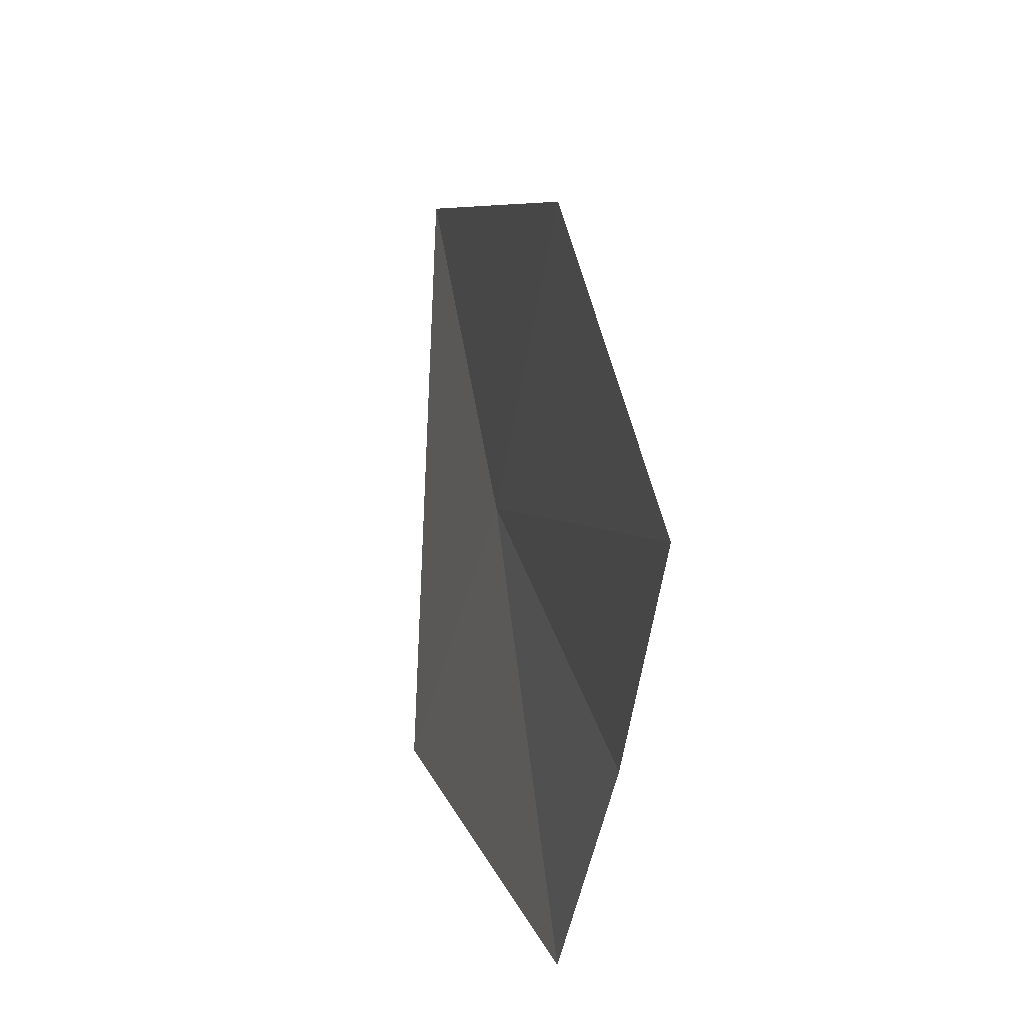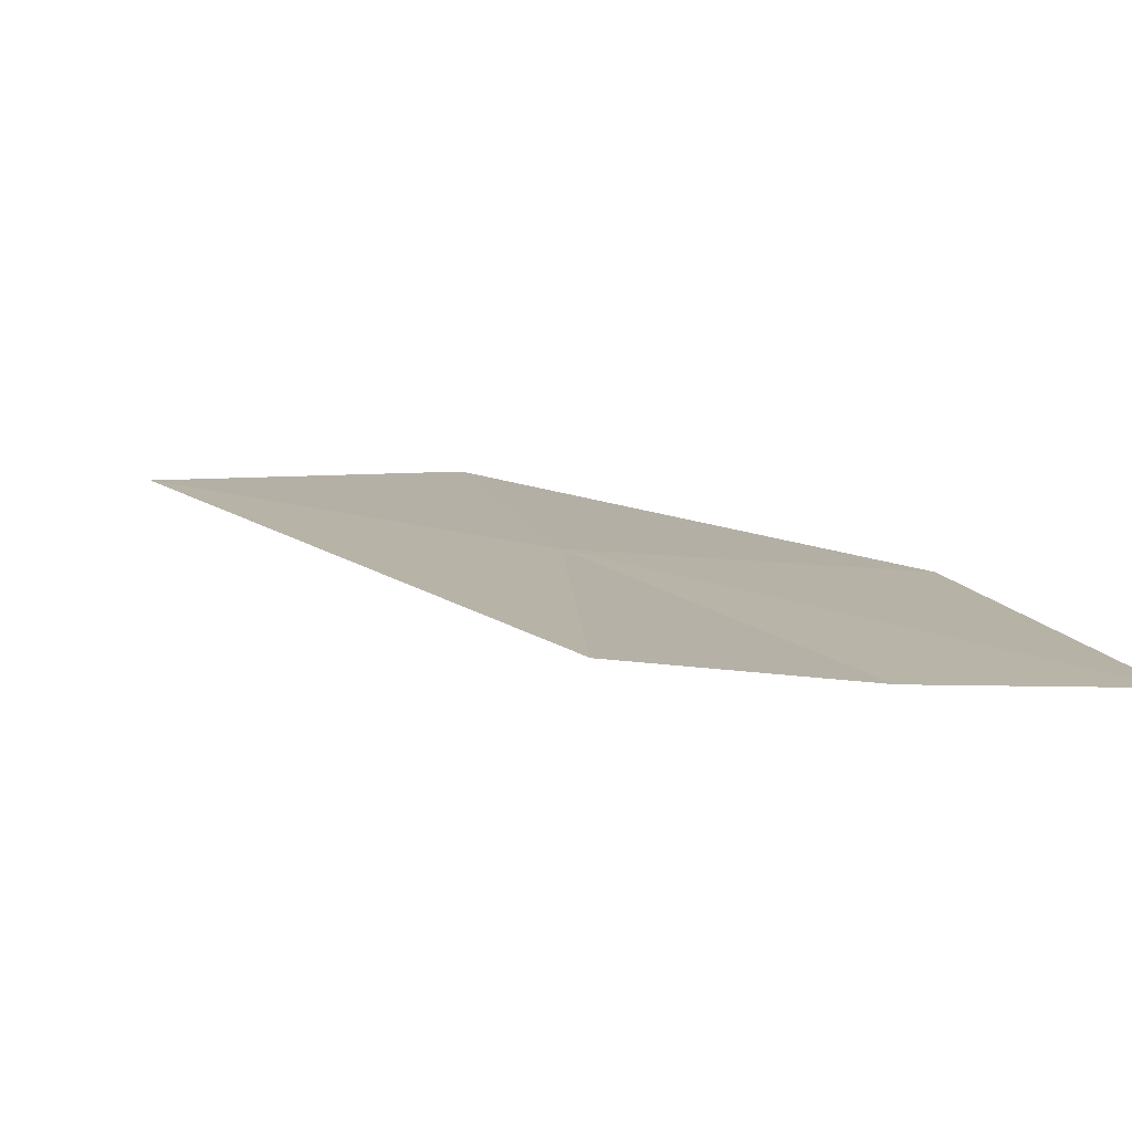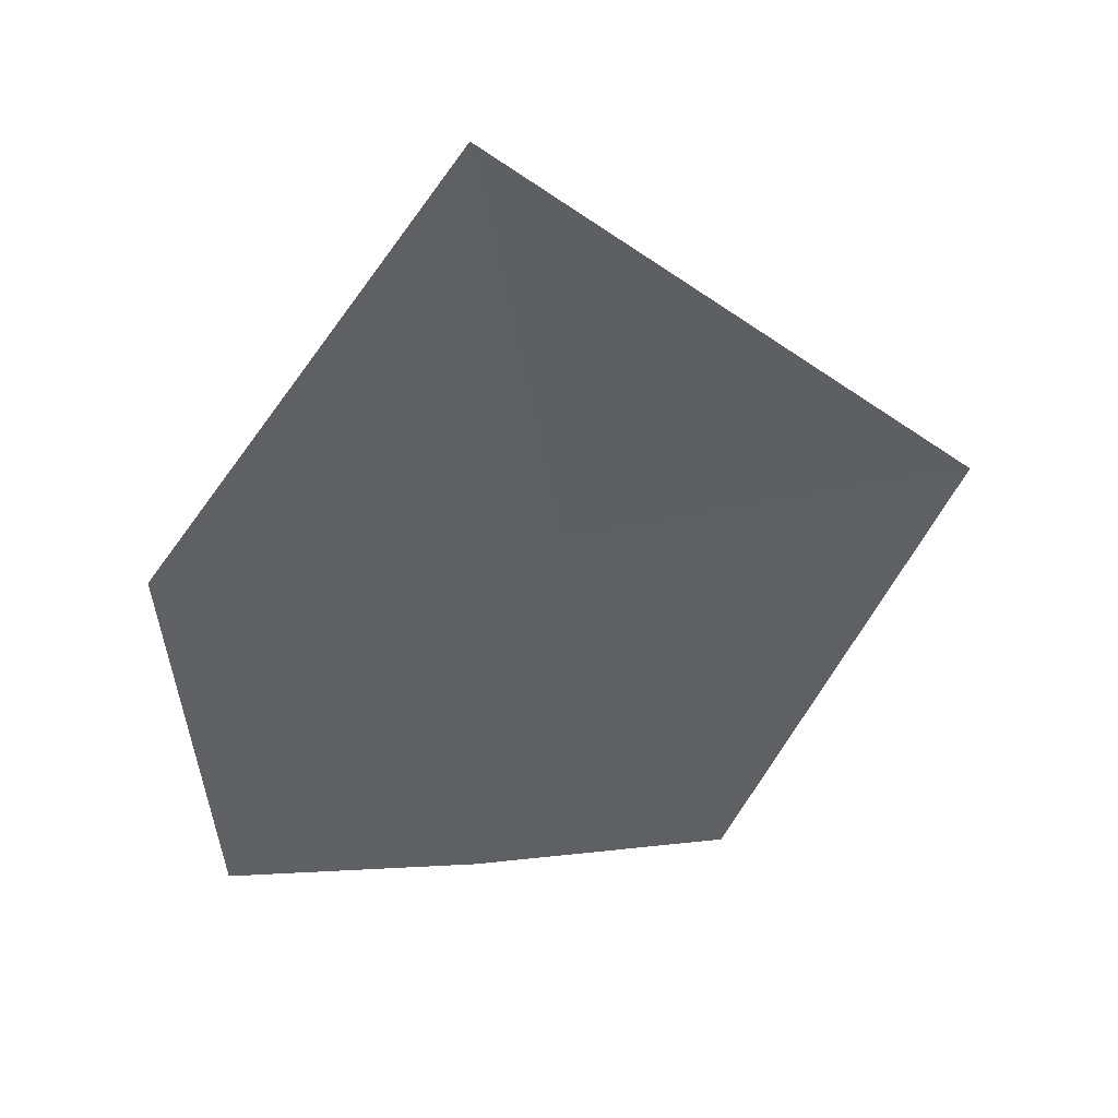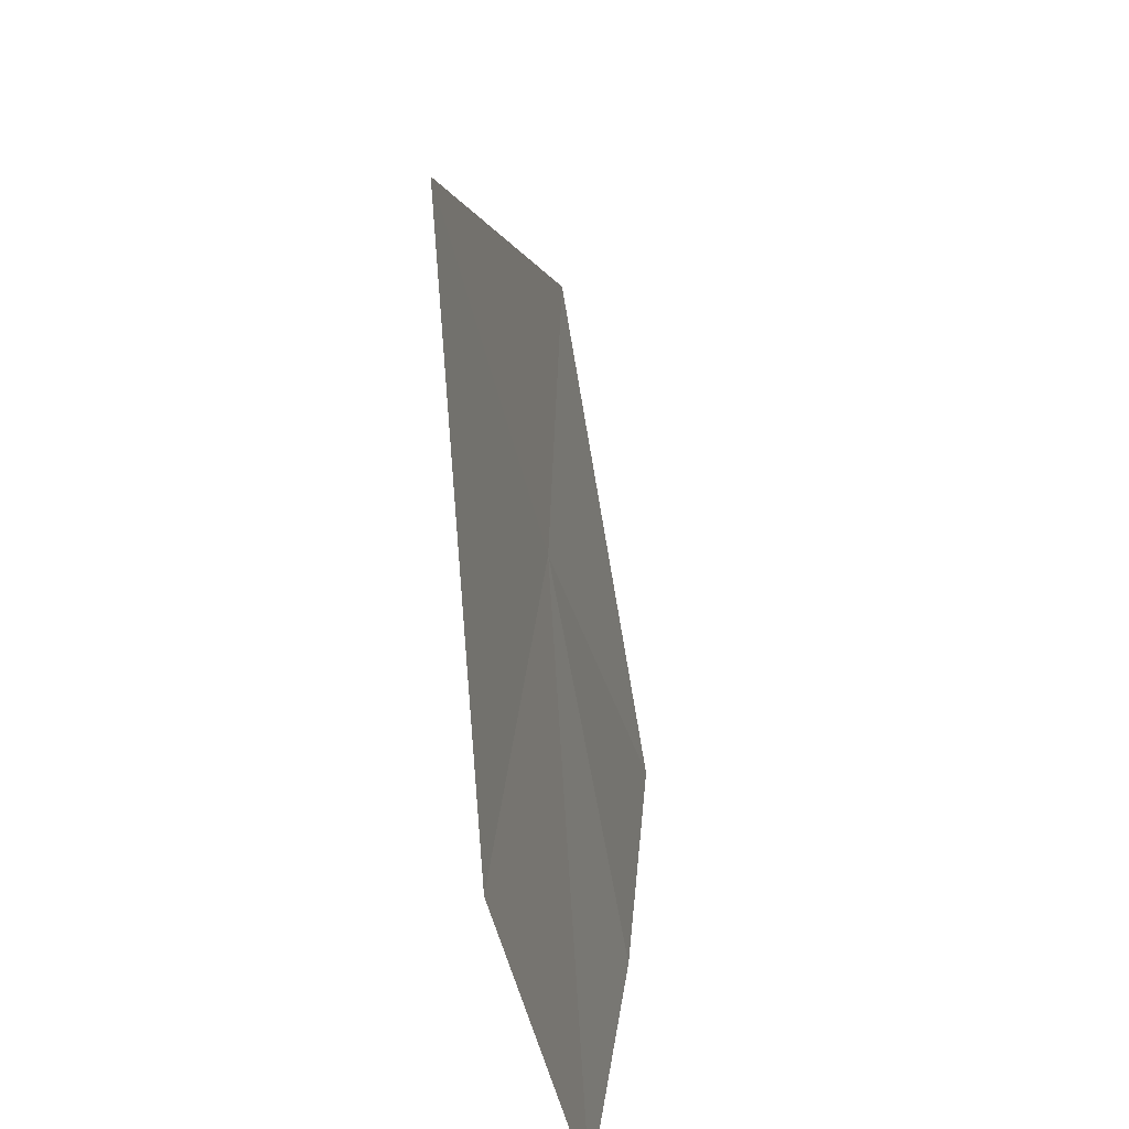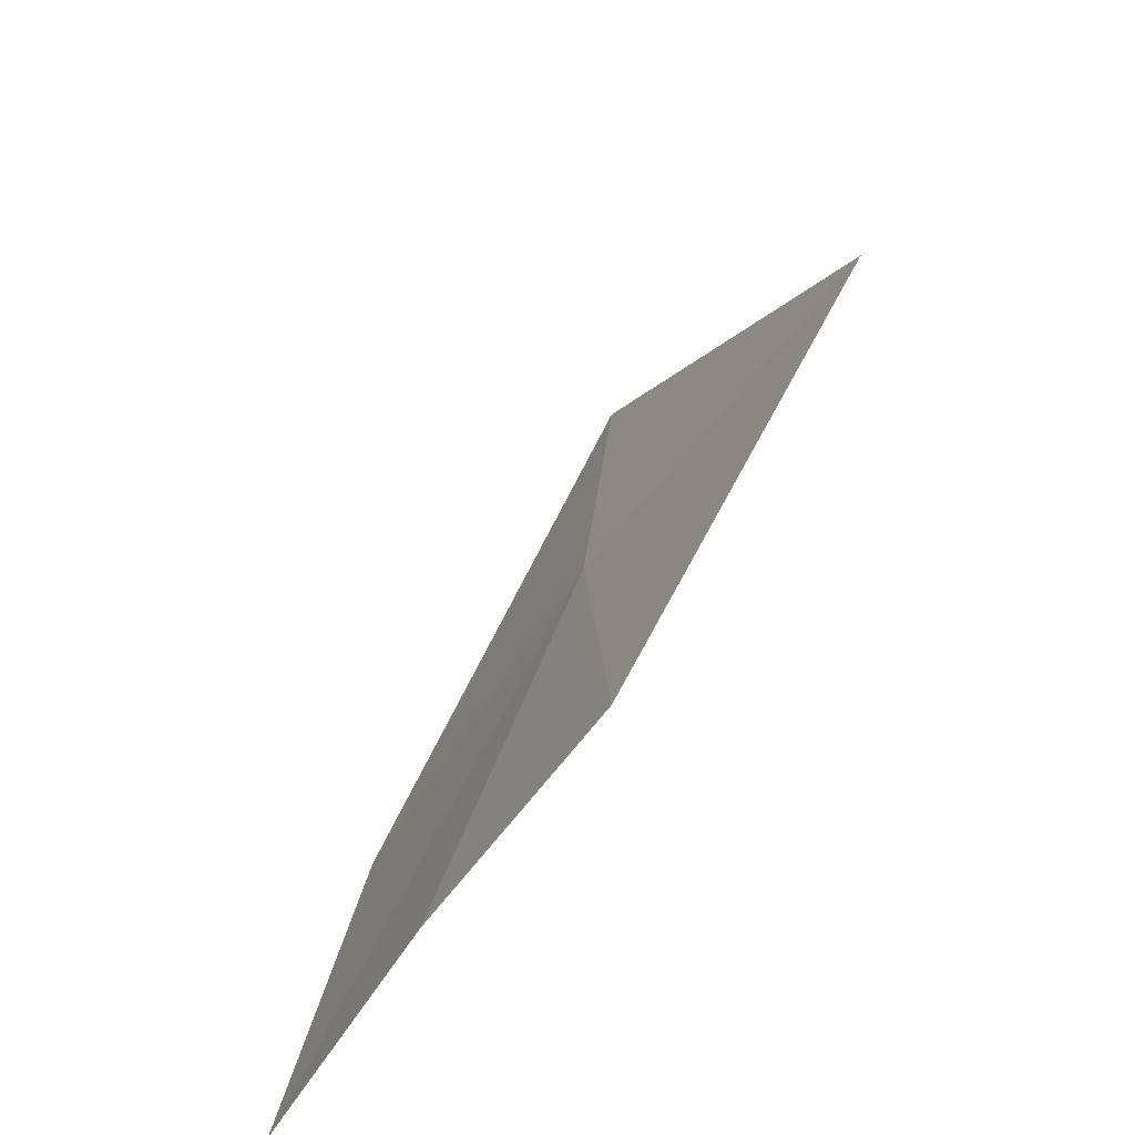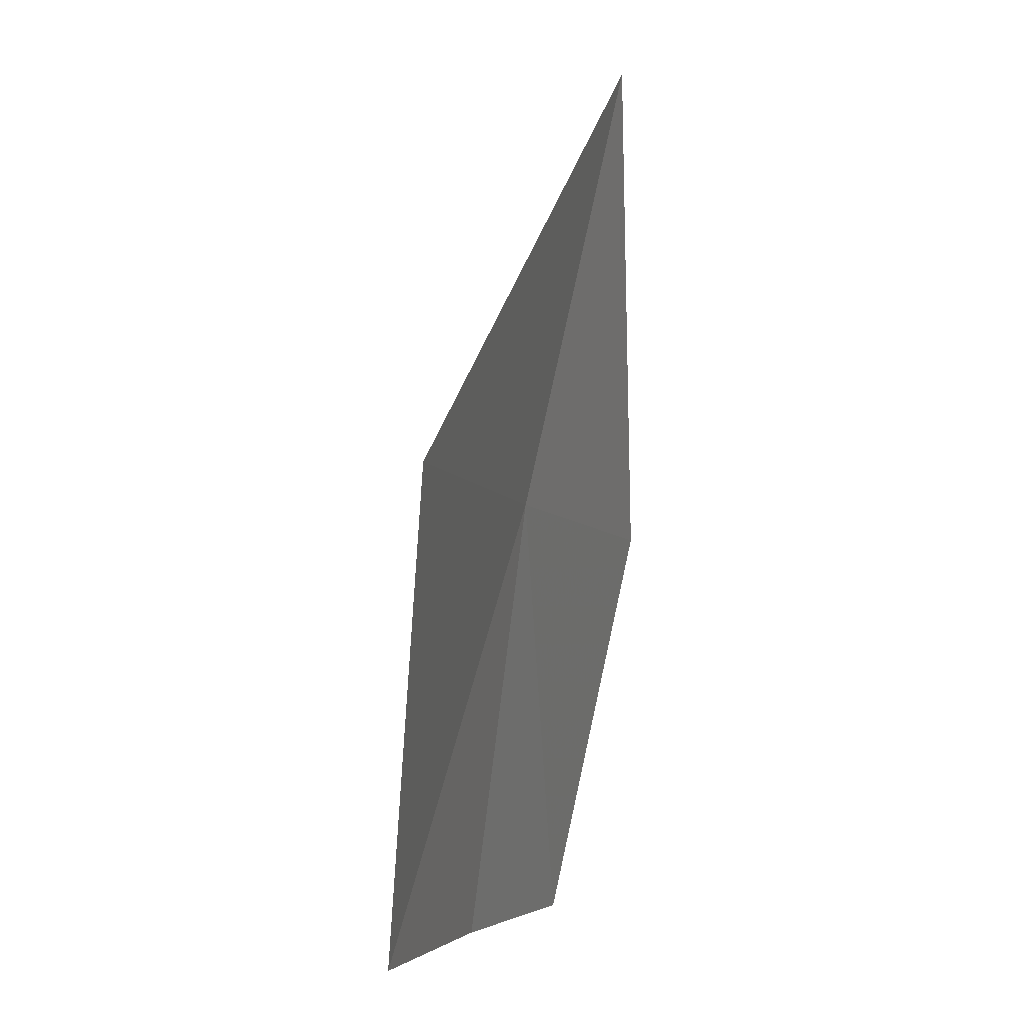
<metadata>
{"format":"obj","ext":"obj","renderer":"f3d","projection":"perspective","resolution":1024,"background":"white","views":[{"elev":-50.7,"azim":-94.8,"up":"+Z"},{"elev":1.5,"azim":156.4,"up":"+Y"},{"elev":55.1,"azim":-0.0,"up":"+Z"},{"elev":41.3,"azim":-78.8,"up":"+Z"},{"elev":-55.7,"azim":61.6,"up":"+Z"},{"elev":-1.1,"azim":112.6,"up":"+Z"}]}
</metadata>
<code>
v 7.698 -11.13 3.146
v 6.998 -11.35 2.23
v 6.927 -11.18 3.079
v 7.519 -11.33 2.246
v 8.037 -11.27 2.256
v 8.461 -11 3.202
v 7.551 -10.98 4.033
f 1 3 2
f 1 2 4
f 1 5 6
f 1 4 5
f 1 7 3
f 1 6 7

</code>
